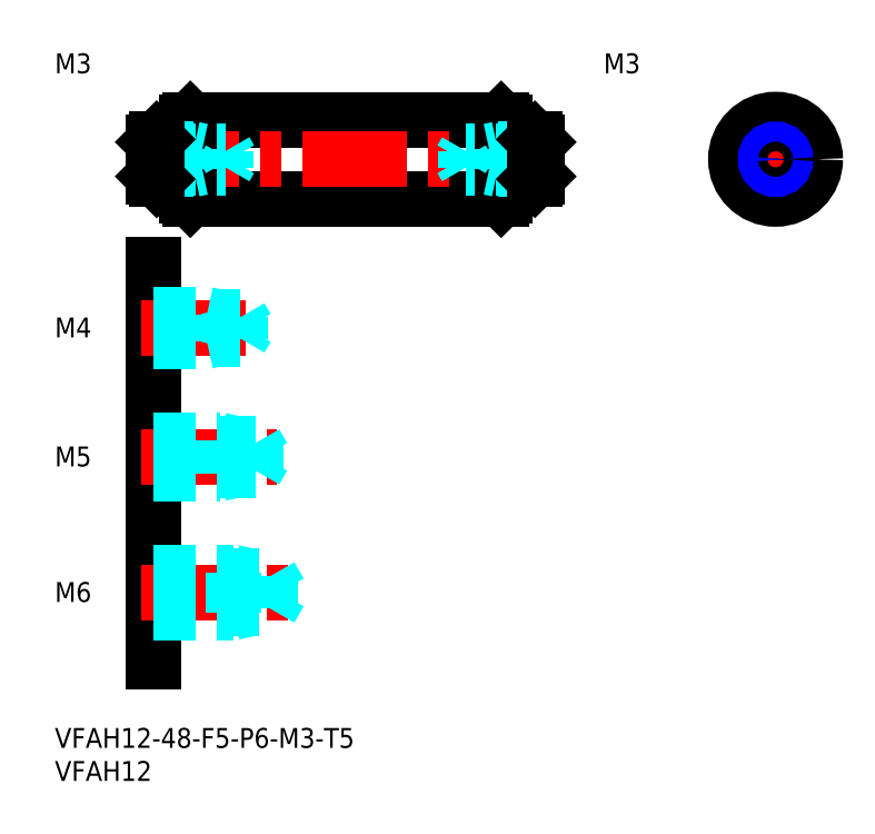
<metadata>
{"format":"dxf","ext":"dxf","renderer":"ezdxf+matplotlib","layout":"modelspace","background":"white","min_lineweight":24,"dpi":150}
</metadata>
<code>
0
SECTION
2
ENTITIES
0
INSERT
8
MSM_CONTINUOUS
2
*U4
10
0
20
0
30
0
0
INSERT
8
MSM_CONTINUOUS
2
*U5
10
0
20
0
30
0
0
LINE
8
MSM_CONTINUOUS
10
15
20
70
30
0
11
15
21
10
31
0
0
INSERT
8
MSM_CONTINUOUS
2
*U6
10
0
20
0
30
0
0
LINE
8
MSM_CENTER
10
13
20
20.5
30
0
11
36
21
20.5
31
0
0
LINE
8
MSM_DASHED
10
15
20
23.5
30
0
11
27
21
23.5
31
0
0
LINE
8
MSM_DASHED
10
15
20
22.96
30
0
11
32.58
21
22.96
31
0
0
LINE
8
MSM_DASHED
10
15
20
18.04
30
0
11
32.58
21
18.04
31
0
0
LINE
8
MSM_DASHED
10
15
20
17.5
30
0
11
27
21
17.5
31
0
0
LINE
8
MSM_DASHED
10
27
20
17.5
30
0
11
27
21
23.5
31
0
0
LINE
8
MSM_DASHED
10
32.58
20
18.04
30
0
11
32.58
21
22.96
31
0
0
LINE
8
MSM_DASHED
10
32.58
20
22.96
30
0
11
34
21
20.5
31
0
0
LINE
8
MSM_DASHED
10
32.58
20
18.04
30
0
11
34
21
20.5
31
0
0
LINE
8
MSM_DASHED
10
27
20
17.5
30
0
11
29.5
21
18.04
31
0
0
LINE
8
MSM_DASHED
10
27
20
23.5
30
0
11
29.5
21
22.96
31
0
0
INSERT
8
MSM_CONTINUOUS
2
*U7
10
0
20
0
30
0
0
LINE
8
MSM_CENTER
10
13
20
41
30
0
11
33.5
21
41
31
0
0
LINE
8
MSM_DASHED
10
15
20
43.5
30
0
11
25
21
43.5
31
0
0
LINE
8
MSM_DASHED
10
15
20
43.07
30
0
11
30.31
21
43.07
31
0
0
LINE
8
MSM_DASHED
10
15
20
38.93
30
0
11
30.31
21
38.93
31
0
0
LINE
8
MSM_DASHED
10
15
20
38.5
30
0
11
25
21
38.5
31
0
0
LINE
8
MSM_DASHED
10
30.31
20
38.93
30
0
11
30.31
21
43.07
31
0
0
LINE
8
MSM_DASHED
10
30.31
20
43.07
30
0
11
31.5
21
41
31
0
0
LINE
8
MSM_DASHED
10
25
20
38.5
30
0
11
25
21
43.5
31
0
0
LINE
8
MSM_DASHED
10
30.31
20
38.93
30
0
11
31.5
21
41
31
0
0
LINE
8
MSM_DASHED
10
25
20
38.5
30
0
11
27
21
38.93
31
0
0
LINE
8
MSM_DASHED
10
25
20
43.5
30
0
11
27
21
43.07
31
0
0
INSERT
8
MSM_CONTINUOUS
2
*U8
10
0
20
0
30
0
0
LINE
8
MSM_CENTER
10
13
20
60.5
30
0
11
31
21
60.5
31
0
0
LINE
8
MSM_DASHED
10
15
20
62.5
30
0
11
23
21
62.5
31
0
0
LINE
8
MSM_DASHED
10
15
20
62.12
30
0
11
28.06
21
62.12
31
0
0
LINE
8
MSM_DASHED
10
15
20
58.88
30
0
11
28.06
21
58.88
31
0
0
LINE
8
MSM_DASHED
10
15
20
58.5
30
0
11
23
21
58.5
31
0
0
LINE
8
MSM_DASHED
10
28.06
20
58.88
30
0
11
28.06
21
62.12
31
0
0
LINE
8
MSM_DASHED
10
28.06
20
62.12
30
0
11
29
21
60.5
31
0
0
LINE
8
MSM_DASHED
10
23
20
58.5
30
0
11
23
21
62.5
31
0
0
LINE
8
MSM_DASHED
10
28.06
20
58.88
30
0
11
29
21
60.5
31
0
0
LINE
8
MSM_DASHED
10
23
20
58.5
30
0
11
24.75
21
58.88
31
0
0
LINE
8
MSM_DASHED
10
23
20
62.5
30
0
11
24.75
21
62.12
31
0
0
LINE
8
MSM_CONTINUOUS
10
20.5
20
92
30
0
11
67.5
21
92
31
0
0
LINE
8
MSM_CONTINUOUS
10
20.5
20
80
30
0
11
67.5
21
80
31
0
0
LINE
8
MSM_CENTER
10
12
20
86
30
0
11
76
21
86
31
0
0
LINE
8
MSM_CONTINUOUS
10
19
20
89
30
0
11
19
21
83
31
0
0
LINE
8
MSM_CONTINUOUS
10
15
20
88.6
30
0
11
15
21
83.4
31
0
0
LINE
8
MSM_CONTINUOUS
10
20.5
20
92
30
0
11
20.5
21
80
31
0
0
LINE
8
MSM_CONTINUOUS
10
20
20
91.5
30
0
11
20
21
80.5
31
0
0
LINE
8
MSM_CONTINUOUS
10
19
20
83.1
30
0
11
20
21
83.1
31
0
0
LINE
8
MSM_CONTINUOUS
10
15.4
20
83
30
0
11
19
21
83
31
0
0
LINE
8
MSM_CONTINUOUS
10
20
20
80.5
30
0
11
20.5
21
80
31
0
0
LINE
8
MSM_CONTINUOUS
10
19
20
88.9
30
0
11
20
21
88.9
31
0
0
LINE
8
MSM_CONTINUOUS
10
15.4
20
89
30
0
11
19
21
89
31
0
0
LINE
8
MSM_CONTINUOUS
10
20.5
20
92
30
0
11
20
21
91.5
31
0
0
LINE
8
MSM_CENTER
10
100
20
86
30
0
11
118
21
86
31
0
0
LINE
8
MSM_CONTINUOUS
10
69
20
89
30
0
11
69
21
83
31
0
0
LINE
8
MSM_CONTINUOUS
10
67.5
20
92
30
0
11
67.5
21
80
31
0
0
LINE
8
MSM_CONTINUOUS
10
68
20
91.5
30
0
11
68
21
80.5
31
0
0
LINE
8
MSM_CONTINUOUS
10
72.6
20
83
30
0
11
69
21
83
31
0
0
LINE
8
MSM_CONTINUOUS
10
68
20
80.5
30
0
11
67.5
21
80
31
0
0
LINE
8
MSM_CONTINUOUS
10
69
20
83.1
30
0
11
68
21
83.1
31
0
0
LINE
8
MSM_CONTINUOUS
10
72.6
20
89
30
0
11
69
21
89
31
0
0
LINE
8
MSM_CONTINUOUS
10
69
20
88.9
30
0
11
68
21
88.9
31
0
0
LINE
8
MSM_CONTINUOUS
10
67.5
20
92
30
0
11
68
21
91.5
31
0
0
LINE
8
MSM_CENTER
10
109
20
95
30
0
11
109
21
77
31
0
0
CIRCLE
8
MSM_CONTINUOUS
10
109
20
86
30
0
40
6
0
CIRCLE
8
MSM_CONTINUOUS
10
109
20
86
30
0
40
3
0
INSERT
8
MSM_CONTINUOUS
2
*U9
10
0
20
0
30
0
0
LINE
8
MSM_DASHED
10
15
20
87.5
30
0
11
21
21
87.5
31
0
0
LINE
8
MSM_DASHED
10
15
20
87.23
30
0
11
25.79
21
87.23
31
0
0
LINE
8
MSM_DASHED
10
15
20
84.77
30
0
11
25.79
21
84.77
31
0
0
LINE
8
MSM_DASHED
10
15
20
84.5
30
0
11
21
21
84.5
31
0
0
LINE
8
MSM_DASHED
10
21
20
87.5
30
0
11
22.25
21
87.23
31
0
0
LINE
8
MSM_DASHED
10
25.79
20
84.77
30
0
11
25.79
21
87.23
31
0
0
LINE
8
MSM_DASHED
10
25.79
20
84.77
30
0
11
26.5
21
86
31
0
0
LINE
8
MSM_DASHED
10
25.79
20
87.23
30
0
11
26.5
21
86
31
0
0
LINE
8
MSM_DASHED
10
21
20
84.5
30
0
11
22.25
21
84.77
31
0
0
LINE
8
MSM_DASHED
10
21
20
84.5
30
0
11
21
21
87.5
31
0
0
CIRCLE
8
MSM_CONTINUOUS
10
109
20
86
30
0
40
1.23
0
CIRCLE
8
MSM_NARROW
10
109
20
86
30
0
40
1.5
0
LINE
8
MSM_CONTINUOUS
10
15.4
20
89
30
0
11
15
21
88.6
31
0
0
LINE
8
MSM_CONTINUOUS
10
15.4
20
83
30
0
11
15
21
83.4
31
0
0
LINE
8
MSM_CONTINUOUS
10
15.4
20
89
30
0
11
15.4
21
83
31
0
0
INSERT
8
MSM_CONTINUOUS
2
*U10
10
0
20
0
30
0
0
LINE
8
MSM_DASHED
10
73
20
87.5
30
0
11
67
21
87.5
31
0
0
LINE
8
MSM_DASHED
10
73
20
87.23
30
0
11
62.21
21
87.23
31
0
0
LINE
8
MSM_DASHED
10
73
20
84.77
30
0
11
62.21
21
84.77
31
0
0
LINE
8
MSM_DASHED
10
73
20
84.5
30
0
11
67
21
84.5
31
0
0
LINE
8
MSM_DASHED
10
67
20
87.5
30
0
11
65.75
21
87.23
31
0
0
LINE
8
MSM_DASHED
10
62.21
20
84.77
30
0
11
62.21
21
87.23
31
0
0
LINE
8
MSM_DASHED
10
62.21
20
84.77
30
0
11
61.5
21
86
31
0
0
LINE
8
MSM_DASHED
10
62.21
20
87.23
30
0
11
61.5
21
86
31
0
0
LINE
8
MSM_DASHED
10
67
20
84.5
30
0
11
65.75
21
84.77
31
0
0
LINE
8
MSM_DASHED
10
67
20
84.5
30
0
11
67
21
87.5
31
0
0
LINE
8
MSM_CONTINUOUS
10
72.6
20
89
30
0
11
73
21
88.6
31
0
0
LINE
8
MSM_CONTINUOUS
10
72.6
20
83
30
0
11
73
21
83.4
31
0
0
LINE
8
MSM_CONTINUOUS
10
73
20
88.6
30
0
11
73
21
83.4
31
0
0
LINE
8
MSM_CONTINUOUS
10
72.6
20
89
30
0
11
72.6
21
83
31
0
0
ENDSEC
0
EOF

</code>
